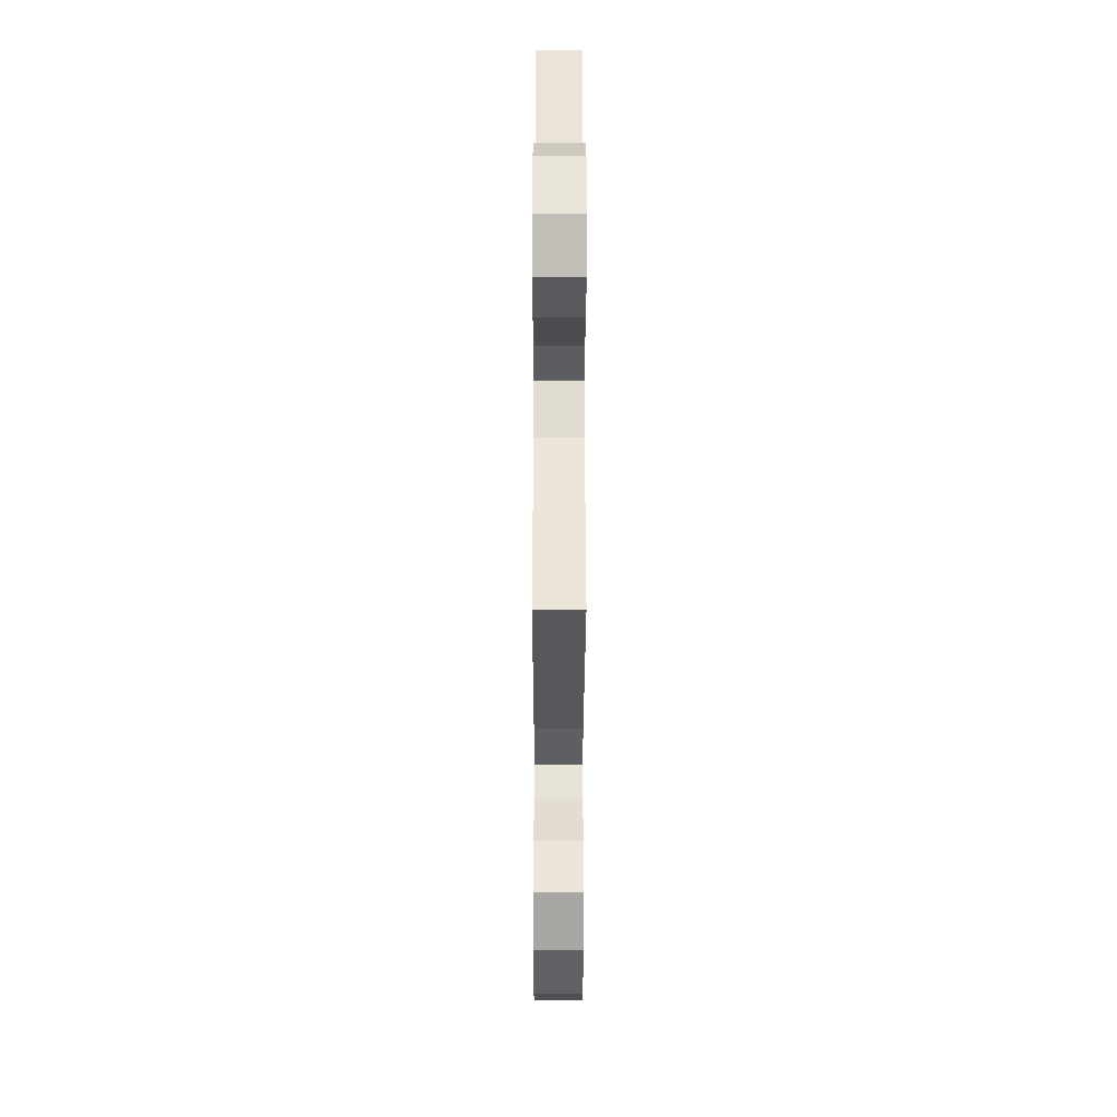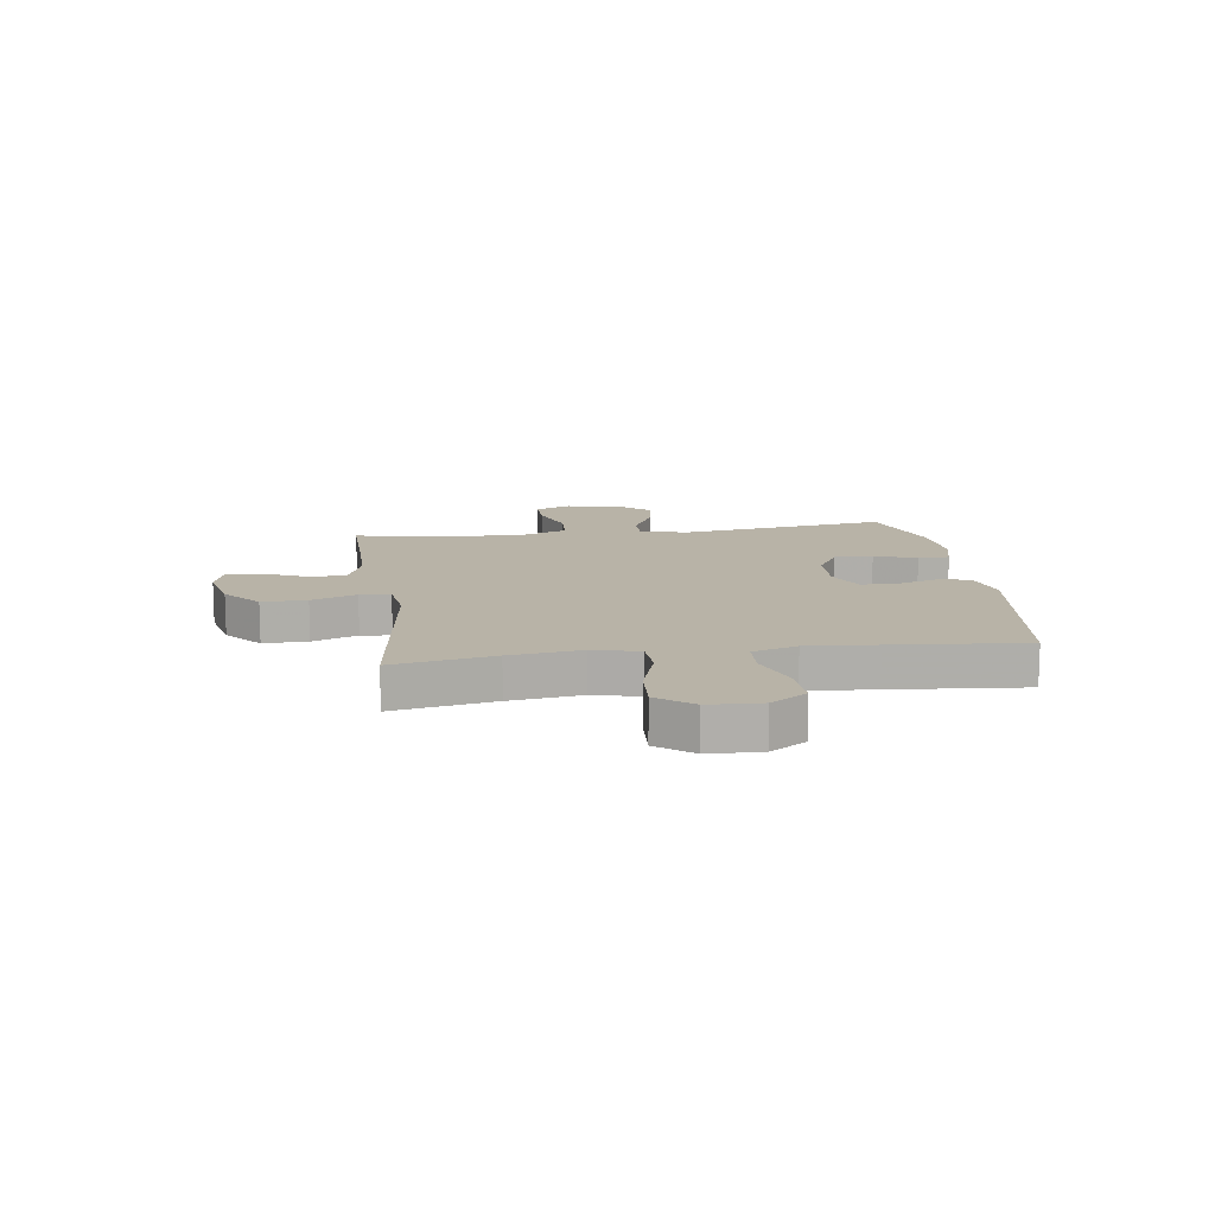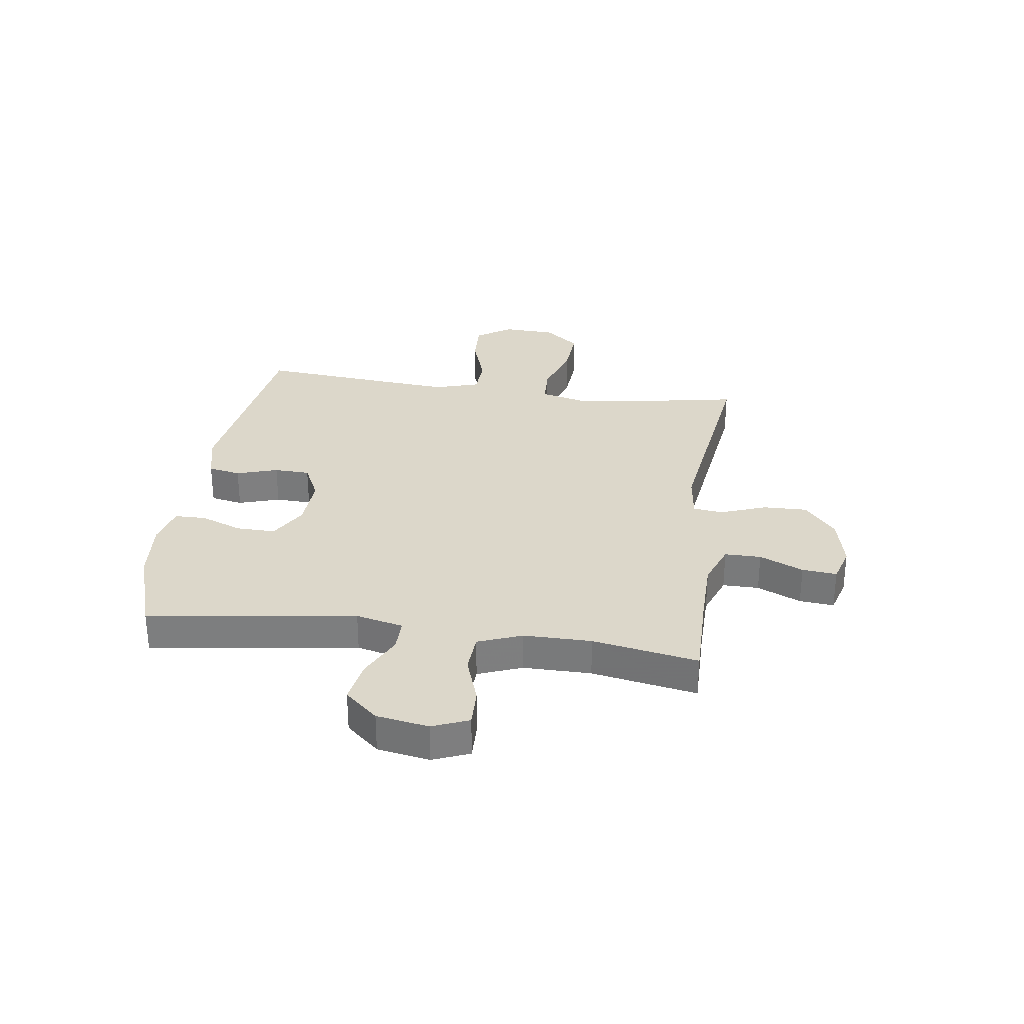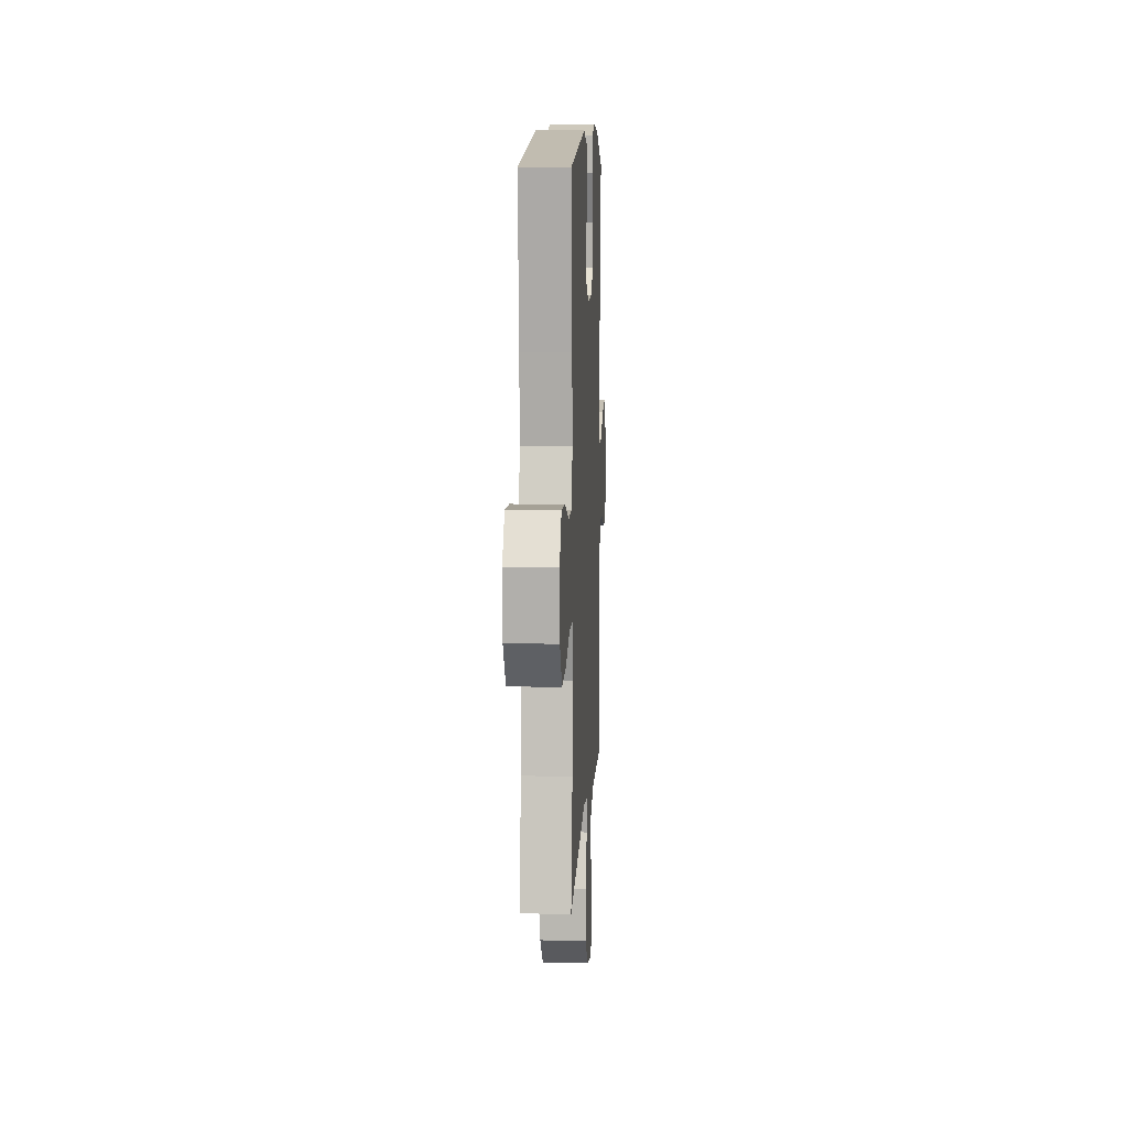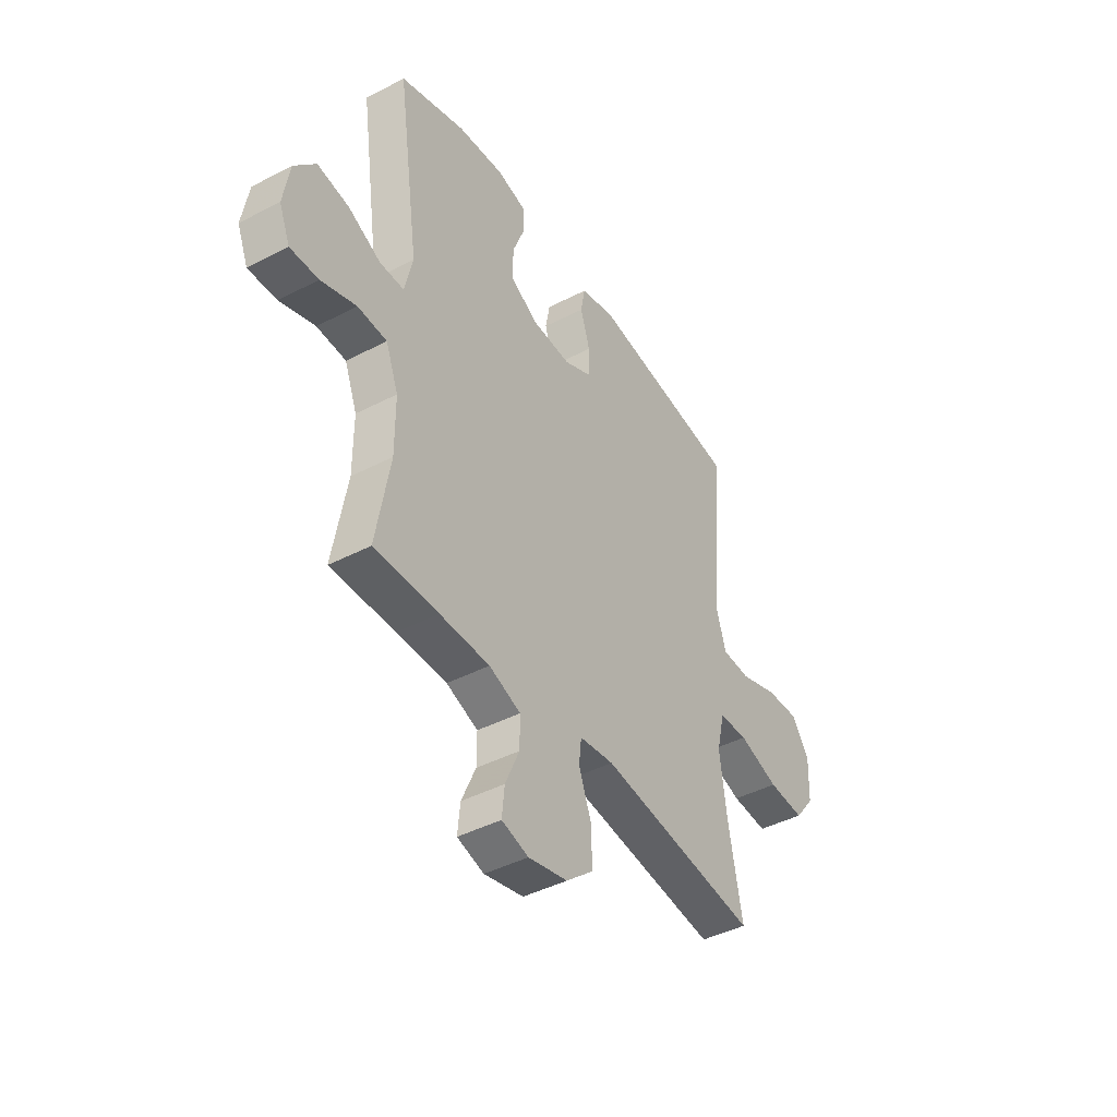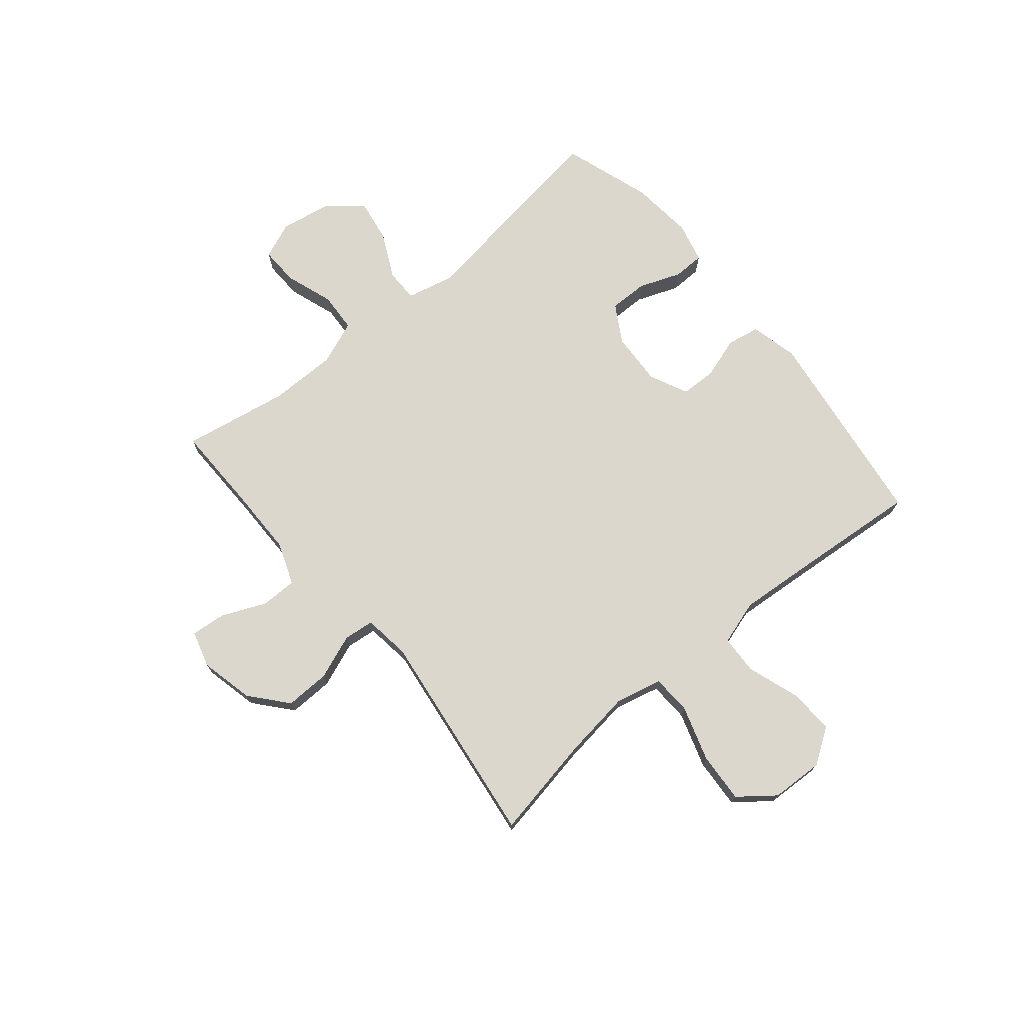
<metadata>
{"format":"obj","ext":"obj","renderer":"f3d","projection":"perspective","resolution":1024,"background":"white","views":[{"elev":-33.9,"azim":-90.1,"up":"+Z"},{"elev":12.8,"azim":-98.0,"up":"+Y"},{"elev":30.7,"azim":98.1,"up":"+Y"},{"elev":8.9,"azim":-87.0,"up":"+Z"},{"elev":-43.0,"azim":121.7,"up":"+Z"},{"elev":73.0,"azim":-129.8,"up":"+Y"}]}
</metadata>
<code>
v 0.5 0.07 0.5
v 0.446 0.07 0.121
v 0.466 0.07 0.035
v 0.526 0.07 0.035
v 0.607 0.07 0.075
v 0.685 0.07 0.088
v 0.737 0.07 0.028
v 0.753 0.07 -0.067
v 0.726 0.07 -0.133
v 0.656 0.07 -0.131
v 0.569 0.07 -0.101
v 0.497 0.07 -0.105
v 0.466 0.07 -0.185
v 0.466 0.07 -0.308
v 0.5 0.07 -0.5
v 0.342 0.07 -0.498
v 0.219 0.07 -0.499
v 0.141 0.07 -0.528
v 0.141 0.07 -0.594
v 0.176 0.07 -0.674
v 0.182 0.07 -0.737
v 0.116 0.07 -0.756
v 0.019 0.07 -0.734
v -0.048 0.07 -0.677
v -0.046 0.07 -0.596
v -0.015 0.07 -0.514
v -0.021 0.07 -0.459
v -0.106 0.07 -0.448
v -0.5 0.07 -0.5
v -0.466 0.07 -0.317
v -0.449 0.07 -0.188
v -0.469 0.07 -0.104
v -0.541 0.07 -0.101
v -0.641 0.07 -0.133
v -0.731 0.07 -0.139
v -0.781 0.07 -0.075
v -0.785 0.07 0.02
v -0.742 0.07 0.085
v -0.66 0.07 0.081
v -0.565 0.07 0.049
v -0.494 0.07 0.052
v -0.469 0.07 0.133
v -0.479 0.07 0.258
v -0.5 0.07 0.5
v -0.129 0.07 0.551
v -0.043 0.07 0.53
v -0.032 0.07 0.471
v -0.056 0.07 0.396
v -0.054 0.07 0.331
v 0.015 0.07 0.298
v 0.112 0.07 0.303
v 0.18 0.07 0.343
v 0.179 0.07 0.413
v 0.15 0.07 0.489
v 0.151 0.07 0.546
v 0.224 0.07 0.564
v 0.338 0.07 0.553
v 0.5 0 0.5
v 0.446 0 0.121
v 0.466 0 0.035
v 0.526 0 0.035
v 0.607 0 0.075
v 0.685 0 0.088
v 0.737 0 0.028
v 0.753 0 -0.067
v 0.726 0 -0.133
v 0.656 0 -0.131
v 0.569 0 -0.101
v 0.497 0 -0.105
v 0.466 0 -0.185
v 0.466 0 -0.308
v 0.5 0 -0.5
v 0.342 0 -0.498
v 0.219 0 -0.499
v 0.141 0 -0.528
v 0.141 0 -0.594
v 0.176 0 -0.674
v 0.182 0 -0.737
v 0.116 0 -0.756
v 0.019 0 -0.734
v -0.048 0 -0.677
v -0.046 0 -0.596
v -0.015 0 -0.514
v -0.021 0 -0.459
v -0.106 0 -0.448
v -0.5 0 -0.5
v -0.466 0 -0.317
v -0.449 0 -0.188
v -0.469 0 -0.104
v -0.541 0 -0.101
v -0.641 0 -0.133
v -0.731 0 -0.139
v -0.781 0 -0.075
v -0.785 0 0.02
v -0.742 0 0.085
v -0.66 0 0.081
v -0.565 0 0.049
v -0.494 0 0.052
v -0.469 0 0.133
v -0.479 0 0.258
v -0.5 0 0.5
v -0.129 0 0.551
v -0.043 0 0.53
v -0.032 0 0.471
v -0.056 0 0.396
v -0.054 0 0.331
v 0.015 0 0.298
v 0.112 0 0.303
v 0.18 0 0.343
v 0.179 0 0.413
v 0.15 0 0.489
v 0.151 0 0.546
v 0.224 0 0.564
v 0.338 0 0.553
f 57 1 2
f 56 57 2
f 55 56 2
f 54 55 2
f 53 54 2
f 52 53 2 3
f 51 52 3
f 50 51 3
f 49 50 3
f 46 47 48
f 45 46 48
f 44 45 48
f 43 44 48
f 42 43 48 49
f 41 42 49 3
f 38 39 40
f 37 38 40
f 36 37 40
f 35 36 40
f 34 35 40
f 33 34 40
f 40 41 3
f 33 40 3
f 32 33 3
f 28 29 30
f 27 28 30 31
f 24 25 26
f 23 24 26
f 22 23 26
f 21 22 26
f 20 21 26
f 19 20 26
f 18 19 26 27
f 32 3 4
f 31 32 4
f 27 31 4
f 18 27 4
f 17 18 4
f 9 10 11
f 8 9 11
f 7 8 11
f 6 7 11
f 5 6 11
f 4 5 11
f 4 11 12
f 4 12 13
f 17 4 13
f 16 17 13
f 16 13 14
f 14 15 16
f 59 58 114
f 59 114 113
f 59 113 112
f 59 112 111
f 59 111 110
f 60 59 110 109
f 60 109 108
f 60 108 107
f 60 107 106
f 105 104 103
f 105 103 102
f 105 102 101
f 105 101 100
f 106 105 100 99
f 60 106 99 98
f 97 96 95
f 97 95 94
f 97 94 93
f 97 93 92
f 97 92 91
f 97 91 90
f 60 98 97
f 60 97 90
f 60 90 89
f 87 86 85
f 88 87 85 84
f 83 82 81
f 83 81 80
f 83 80 79
f 83 79 78
f 83 78 77
f 83 77 76
f 84 83 76 75
f 61 60 89
f 61 89 88
f 61 88 84
f 61 84 75
f 61 75 74
f 68 67 66
f 68 66 65
f 68 65 64
f 68 64 63
f 68 63 62
f 68 62 61
f 69 68 61
f 70 69 61
f 70 61 74
f 70 74 73
f 71 70 73
f 73 72 71
f 1 58 59 2
f 2 59 60 3
f 3 60 61 4
f 4 61 62 5
f 5 62 63 6
f 6 63 64 7
f 7 64 65 8
f 8 65 66 9
f 9 66 67 10
f 10 67 68 11
f 11 68 69 12
f 12 69 70 13
f 13 70 71 14
f 14 71 72 15
f 15 72 73 16
f 16 73 74 17
f 17 74 75 18
f 18 75 76 19
f 19 76 77 20
f 20 77 78 21
f 21 78 79 22
f 22 79 80 23
f 23 80 81 24
f 24 81 82 25
f 25 82 83 26
f 26 83 84 27
f 27 84 85 28
f 28 85 86 29
f 29 86 87 30
f 30 87 88 31
f 31 88 89 32
f 32 89 90 33
f 33 90 91 34
f 34 91 92 35
f 35 92 93 36
f 36 93 94 37
f 37 94 95 38
f 38 95 96 39
f 39 96 97 40
f 40 97 98 41
f 41 98 99 42
f 42 99 100 43
f 43 100 101 44
f 44 101 102 45
f 45 102 103 46
f 46 103 104 47
f 47 104 105 48
f 48 105 106 49
f 49 106 107 50
f 50 107 108 51
f 51 108 109 52
f 52 109 110 53
f 53 110 111 54
f 54 111 112 55
f 55 112 113 56
f 56 113 114 57
f 57 114 58 1

</code>
